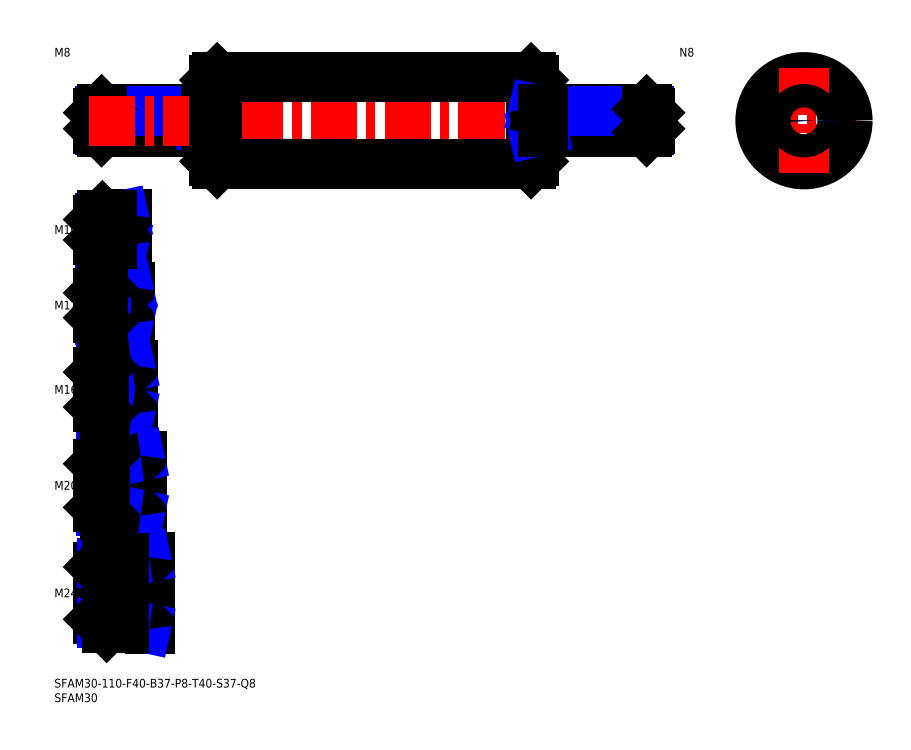
<metadata>
{"format":"dxf","ext":"dxf","renderer":"ezdxf+matplotlib","layout":"modelspace","background":"white","min_lineweight":24,"dpi":150}
</metadata>
<code>
0
SECTION
2
ENTITIES
0
INSERT
8
MSM_CONTINUOUS
2
*U16
10
0
20
0
30
0
0
INSERT
8
MSM_CONTINUOUS
2
*U17
10
0
20
0
30
0
0
INSERT
8
MSM_CONTINUOUS
2
*U18
10
0
20
0
30
0
0
LINE
8
MSM_CENTER
10
13
20
29.5
30
0
11
35
21
29.5
31
0
0
INSERT
8
MSM_CONTINUOUS
2
*U19
10
0
20
0
30
0
0
LINE
8
MSM_CENTER
10
13
20
66.5
30
0
11
32
21
66.5
31
0
0
INSERT
8
MSM_CONTINUOUS
2
*U20
10
0
20
0
30
0
0
LINE
8
MSM_CENTER
10
13
20
99.5
30
0
11
29
21
99.5
31
0
0
LINE
8
MSM_CENTER
10
13
20
128.5
30
0
11
28
21
128.5
31
0
0
INSERT
8
MSM_CONTINUOUS
2
*U21
10
0
20
0
30
0
0
INSERT
8
MSM_CONTINUOUS
2
*U22
10
0
20
0
30
0
0
LINE
8
MSM_CENTER
10
13
20
154.5
30
0
11
27
21
154.5
31
0
0
INSERT
8
MSM_CONTINUOUS
2
*U23
10
0
20
0
30
0
0
LINE
8
MSM_NARROW
10
52
20
188.7
30
0
11
15.57
21
188.7
31
0
0
LINE
8
MSM_CONTINUOUS
10
54.7
20
188
30
0
11
16.25
21
188
31
0
0
LINE
8
MSM_CONTINUOUS
10
54.7
20
196
30
0
11
16.25
21
196
31
0
0
LINE
8
MSM_NARROW
10
52
20
195.3
30
0
11
15.57
21
195.3
31
0
0
LINE
8
MSM_CONTINUOUS
10
15
20
189.3
30
0
11
15
21
194.8
31
0
0
LINE
8
MSM_NARROW
10
20
20
150.3
30
0
11
15.69
21
150.3
31
0
0
LINE
8
MSM_CONTINUOUS
10
24.7
20
149.5
30
0
11
16.5
21
149.5
31
0
0
LINE
8
MSM_CONTINUOUS
10
24.7
20
159.5
30
0
11
16.5
21
159.5
31
0
0
LINE
8
MSM_NARROW
10
20
20
158.7
30
0
11
15.69
21
158.7
31
0
0
LINE
8
MSM_CONTINUOUS
10
15
20
151
30
0
11
15
21
158
31
0
0
LINE
8
MSM_NARROW
10
21
20
123.4
30
0
11
15.8
21
123.4
31
0
0
LINE
8
MSM_CONTINUOUS
10
25.7
20
122.5
30
0
11
16.75
21
122.5
31
0
0
LINE
8
MSM_CONTINUOUS
10
25.7
20
134.5
30
0
11
16.75
21
134.5
31
0
0
LINE
8
MSM_NARROW
10
21
20
133.6
30
0
11
15.8
21
133.6
31
0
0
LINE
8
MSM_CONTINUOUS
10
15
20
124.3
30
0
11
15
21
132.8
31
0
0
LINE
8
MSM_CONTINUOUS
10
26.7
20
91.5
30
0
11
17
21
91.5
31
0
0
LINE
8
MSM_NARROW
10
21
20
92.58
30
0
11
15.92
21
92.58
31
0
0
LINE
8
MSM_NARROW
10
21
20
106.4
30
0
11
15.92
21
106.4
31
0
0
LINE
8
MSM_CONTINUOUS
10
26.7
20
107.5
30
0
11
17
21
107.5
31
0
0
LINE
8
MSM_CONTINUOUS
10
15
20
93.5
30
0
11
15
21
105.5
31
0
0
LINE
8
MSM_NARROW
10
23
20
75.15
30
0
11
16.15
21
75.15
31
0
0
LINE
8
MSM_NARROW
10
23
20
57.85
30
0
11
16.15
21
57.85
31
0
0
LINE
8
MSM_CONTINUOUS
10
29.7
20
56.5
30
0
11
17.5
21
56.5
31
0
0
LINE
8
MSM_CONTINUOUS
10
29.7
20
76.5
30
0
11
17.5
21
76.5
31
0
0
LINE
8
MSM_CONTINUOUS
10
15
20
59
30
0
11
15
21
74
31
0
0
LINE
8
MSM_CONTINUOUS
10
32.7
20
41.5
30
0
11
18
21
41.5
31
0
0
LINE
8
MSM_CONTINUOUS
10
32.7
20
17.5
30
0
11
18
21
17.5
31
0
0
LINE
8
MSM_CONTINUOUS
10
15
20
20.5
30
0
11
15
21
38.5
31
0
0
LINE
8
MSM_NARROW
10
24
20
39.88
30
0
11
16.38
21
39.88
31
0
0
LINE
8
MSM_NARROW
10
24
20
19.12
30
0
11
16.38
21
19.12
31
0
0
LINE
8
MSM_CONTINUOUS
10
26
20
122.2
30
0
11
26
21
134.8
31
0
0
LINE
8
MSM_CONTINUOUS
10
25
20
159.8
30
0
11
25
21
149.2
31
0
0
LINE
8
MSM_CONTINUOUS
10
27
20
107.8
30
0
11
27
21
91.2
31
0
0
LINE
8
MSM_CONTINUOUS
10
30
20
76.8
30
0
11
30
21
56.2
31
0
0
LINE
8
MSM_CONTINUOUS
10
33
20
41.8
30
0
11
33
21
17.2
31
0
0
LINE
8
MSM_CONTINUOUS
10
21
20
122.5
30
0
11
21
21
134.5
31
0
0
LINE
8
MSM_CONTINUOUS
10
21
20
107.5
30
0
11
21
21
91.5
31
0
0
LINE
8
MSM_CONTINUOUS
10
23
20
76.5
30
0
11
23
21
56.5
31
0
0
LINE
8
MSM_NARROW
10
52
20
195.3
30
0
11
55
21
196
31
0
0
LINE
8
MSM_NARROW
10
52
20
188.7
30
0
11
55
21
188
31
0
0
LINE
8
MSM_NARROW
10
20
20
158.7
30
0
11
23.75
21
159.5
31
0
0
LINE
8
MSM_NARROW
10
20
20
150.3
30
0
11
23.75
21
149.5
31
0
0
LINE
8
MSM_NARROW
10
21
20
133.6
30
0
11
25.37
21
134.5
31
0
0
LINE
8
MSM_NARROW
10
21
20
123.4
30
0
11
25.37
21
122.5
31
0
0
LINE
8
MSM_NARROW
10
21
20
106.4
30
0
11
26
21
107.5
31
0
0
LINE
8
MSM_NARROW
10
21
20
92.58
30
0
11
26
21
91.5
31
0
0
LINE
8
MSM_NARROW
10
23
20
75.15
30
0
11
29.25
21
76.5
31
0
0
LINE
8
MSM_NARROW
10
23
20
57.85
30
0
11
29.25
21
56.5
31
0
0
LINE
8
MSM_NARROW
10
24
20
39.88
30
0
11
31.5
21
41.5
31
0
0
LINE
8
MSM_NARROW
10
24
20
19.12
30
0
11
31.5
21
17.5
31
0
0
LINE
8
MSM_CONTINUOUS
10
16.25
20
196
30
0
11
15
21
194.8
31
0
0
LINE
8
MSM_CONTINUOUS
10
16.25
20
188
30
0
11
15
21
189.3
31
0
0
LINE
8
MSM_CONTINUOUS
10
16.25
20
196
30
0
11
16.25
21
188
31
0
0
LINE
8
MSM_CONTINUOUS
10
16.5
20
159.5
30
0
11
15
21
158
31
0
0
LINE
8
MSM_CONTINUOUS
10
16.5
20
149.5
30
0
11
15
21
151
31
0
0
LINE
8
MSM_CONTINUOUS
10
16.5
20
159.5
30
0
11
16.5
21
149.5
31
0
0
LINE
8
MSM_CONTINUOUS
10
16.75
20
134.5
30
0
11
15
21
132.8
31
0
0
LINE
8
MSM_CONTINUOUS
10
16.75
20
122.5
30
0
11
15
21
124.3
31
0
0
LINE
8
MSM_CONTINUOUS
10
16.75
20
134.5
30
0
11
16.75
21
122.5
31
0
0
LINE
8
MSM_CONTINUOUS
10
17
20
107.5
30
0
11
15
21
105.5
31
0
0
LINE
8
MSM_CONTINUOUS
10
17
20
91.5
30
0
11
15
21
93.5
31
0
0
LINE
8
MSM_CONTINUOUS
10
17
20
91.5
30
0
11
17
21
107.5
31
0
0
LINE
8
MSM_CONTINUOUS
10
17.5
20
76.5
30
0
11
15
21
74
31
0
0
LINE
8
MSM_CONTINUOUS
10
17.5
20
56.5
30
0
11
15
21
59
31
0
0
LINE
8
MSM_CONTINUOUS
10
17.5
20
76.5
30
0
11
17.5
21
56.5
31
0
0
LINE
8
MSM_CONTINUOUS
10
18
20
41.5
30
0
11
15
21
38.5
31
0
0
LINE
8
MSM_CONTINUOUS
10
18
20
17.5
30
0
11
15
21
20.5
31
0
0
LINE
8
MSM_CONTINUOUS
10
18
20
17.5
30
0
11
18
21
41.5
31
0
0
LINE
8
MSM_CONTINUOUS
10
52
20
196
30
0
11
52
21
188
31
0
0
LINE
8
MSM_CONTINUOUS
10
20
20
159.5
30
0
11
20
21
149.5
31
0
0
LINE
8
MSM_CONTINUOUS
10
24
20
41.5
30
0
11
24
21
17.5
31
0
0
ARC
8
MSM_CONTINUOUS
10
54.7
20
196.3
30
0
40
0.3
50
270
51
0
0
ARC
8
MSM_CONTINUOUS
10
54.7
20
187.7
30
0
40
0.3
50
0
51
90
0
ARC
8
MSM_CONTINUOUS
10
24.7
20
159.8
30
0
40
0.3
50
270
51
0
0
ARC
8
MSM_CONTINUOUS
10
24.7
20
149.2
30
0
40
0.3
50
0
51
90
0
ARC
8
MSM_CONTINUOUS
10
25.7
20
134.8
30
0
40
0.3
50
270
51
0
0
ARC
8
MSM_CONTINUOUS
10
25.7
20
122.2
30
0
40
0.3
50
0
51
90
0
ARC
8
MSM_CONTINUOUS
10
26.7
20
107.8
30
0
40
0.3
50
270
51
0
0
ARC
8
MSM_CONTINUOUS
10
26.7
20
91.2
30
0
40
0.3
50
0
51
90
0
ARC
8
MSM_CONTINUOUS
10
29.7
20
76.8
30
0
40
0.3
50
270
51
0
0
ARC
8
MSM_CONTINUOUS
10
29.7
20
56.2
30
0
40
0.3
50
0
51
90
0
ARC
8
MSM_CONTINUOUS
10
32.7
20
41.8
30
0
40
0.3
50
270
51
0
0
ARC
8
MSM_CONTINUOUS
10
32.7
20
17.2
30
0
40
0.3
50
0
51
90
0
LINE
8
MSM_CENTER
10
12
20
192
30
0
11
208
21
192
31
0
0
LINE
8
MSM_CONTINUOUS
10
56
20
177
30
0
11
164
21
177
31
0
0
LINE
8
MSM_CONTINUOUS
10
56
20
207
30
0
11
164
21
207
31
0
0
LINE
8
MSM_CONTINUOUS
10
56
20
207
30
0
11
56
21
177
31
0
0
LINE
8
MSM_CONTINUOUS
10
55
20
206
30
0
11
55
21
178
31
0
0
LINE
8
MSM_CONTINUOUS
10
55
20
178
30
0
11
56
21
177
31
0
0
LINE
8
MSM_CONTINUOUS
10
56
20
207
30
0
11
55
21
206
31
0
0
LINE
8
MSM_CONTINUOUS
10
164
20
207
30
0
11
164
21
177
31
0
0
LINE
8
MSM_CONTINUOUS
10
165
20
206
30
0
11
165
21
178
31
0
0
LINE
8
MSM_CONTINUOUS
10
164
20
177
30
0
11
165
21
178
31
0
0
LINE
8
MSM_CONTINUOUS
10
164
20
207
30
0
11
165
21
206
31
0
0
LINE
8
MSM_CENTER
10
239.9
20
192
30
0
11
275.9
21
192
31
0
0
CIRCLE
8
MSM_CONTINUOUS
10
257.9
20
192
30
0
40
15
0
LINE
8
MSM_CENTER
10
257.9
20
210
30
0
11
257.9
21
174
31
0
0
INSERT
8
MSM_CONTINUOUS
2
*U24
10
0
20
0
30
0
0
LINE
8
MSM_NARROW
10
168
20
188.7
30
0
11
204.4
21
188.7
31
0
0
LINE
8
MSM_CONTINUOUS
10
165.3
20
188
30
0
11
203.7
21
188
31
0
0
LINE
8
MSM_CONTINUOUS
10
165.3
20
196
30
0
11
203.7
21
196
31
0
0
LINE
8
MSM_NARROW
10
168
20
195.3
30
0
11
204.4
21
195.3
31
0
0
LINE
8
MSM_CONTINUOUS
10
205
20
189.3
30
0
11
205
21
194.8
31
0
0
LINE
8
MSM_NARROW
10
168
20
195.3
30
0
11
165
21
196
31
0
0
LINE
8
MSM_NARROW
10
168
20
188.7
30
0
11
165
21
188
31
0
0
LINE
8
MSM_CONTINUOUS
10
203.7
20
196
30
0
11
205
21
194.8
31
0
0
LINE
8
MSM_CONTINUOUS
10
203.7
20
188
30
0
11
205
21
189.3
31
0
0
LINE
8
MSM_CONTINUOUS
10
203.7
20
196
30
0
11
203.7
21
188
31
0
0
LINE
8
MSM_CONTINUOUS
10
168
20
196
30
0
11
168
21
188
31
0
0
ARC
8
MSM_CONTINUOUS
10
165.3
20
196.3
30
0
40
0.3
50
180
51
270
0
ARC
8
MSM_CONTINUOUS
10
165.3
20
187.7
30
0
40
0.3
50
90
51
180
0
CIRCLE
8
MSM_NARROW
10
257.9
20
192
30
0
40
3.324
0
CIRCLE
8
MSM_CONTINUOUS
10
257.9
20
192
30
0
40
4
0
ENDSEC
0
EOF

</code>
